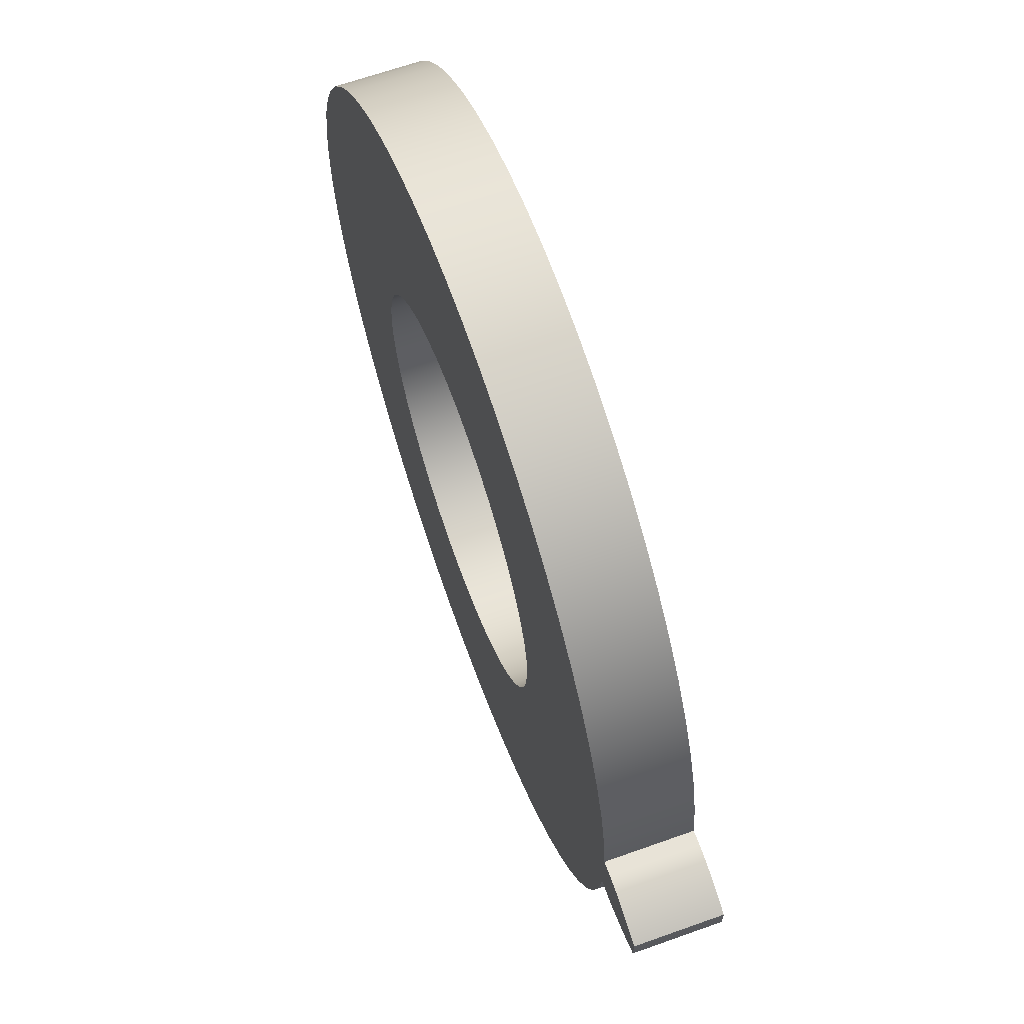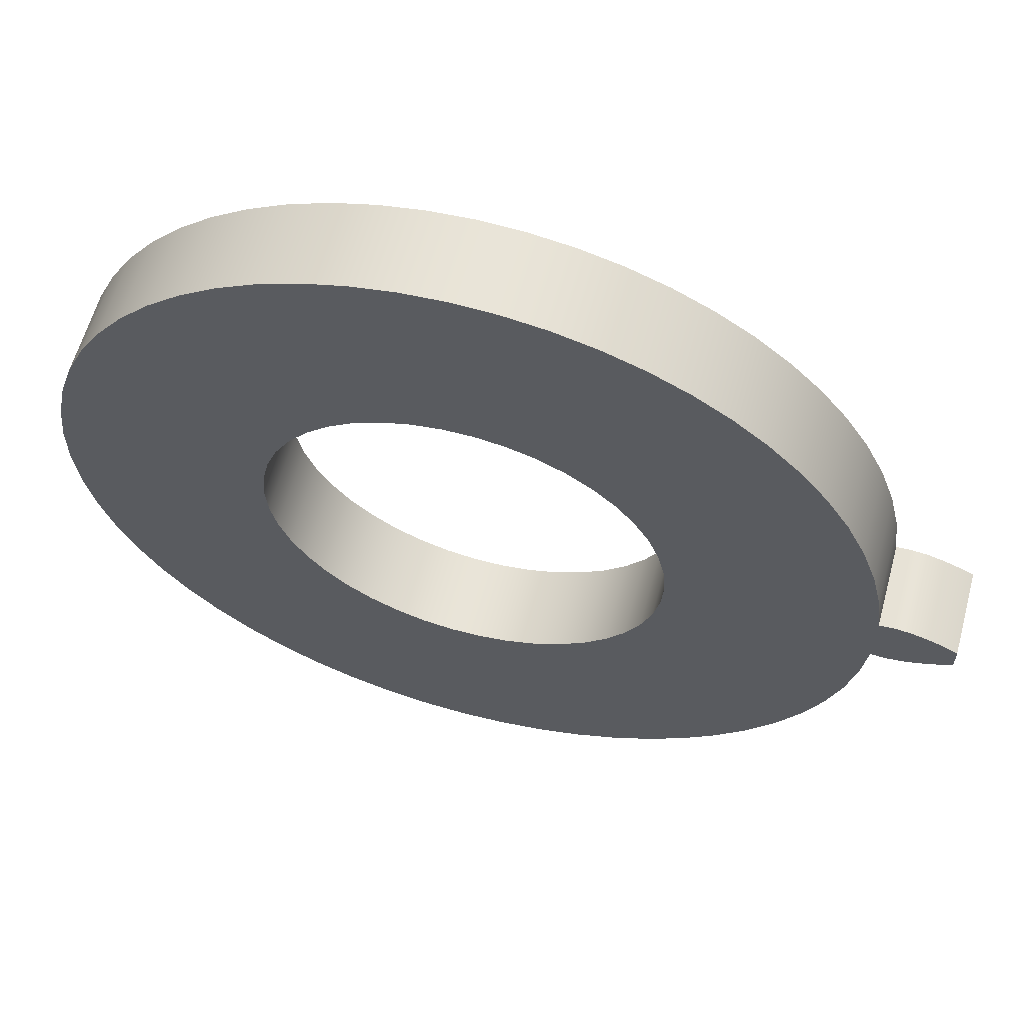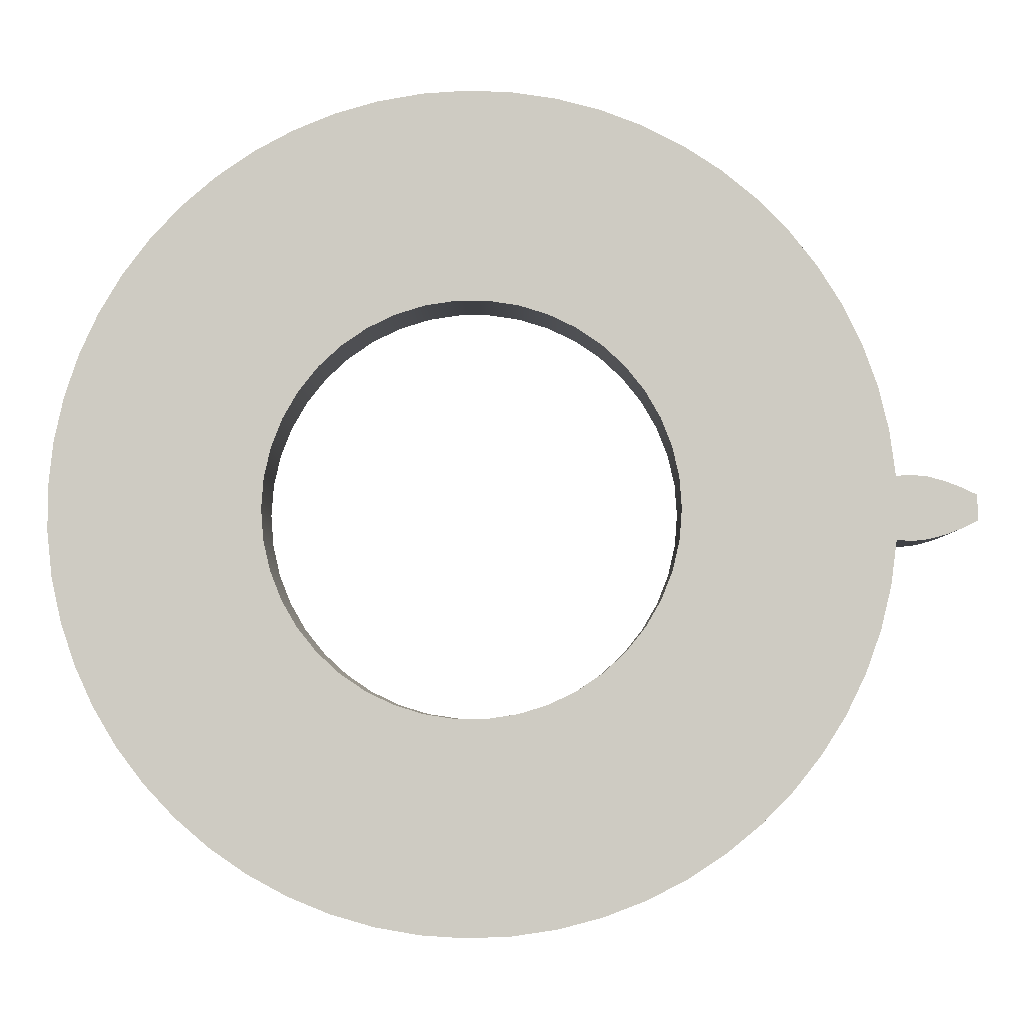
<metadata>
{"format":"obj","ext":"obj","renderer":"f3d","projection":"perspective","resolution":1024,"background":"white","views":[{"elev":65.4,"azim":70.3,"up":"+Y"},{"elev":60.8,"azim":15.3,"up":"+Y"},{"elev":-4.7,"azim":0.8,"up":"+Y"}]}
</metadata>
<code>
v -3.5 -4.286e-16 1.5
v -3.461 -0.5216 1.5
v -3.345 -1.032 1.5
v -3.153 -1.519 1.5
v -2.892 -1.972 1.5
v -2.566 -2.381 1.5
v -2.182 -2.736 1.5
v -1.75 -3.031 1.5
v -1.279 -3.258 1.5
v -0.7788 -3.412 1.5
v -0.2616 -3.49 1.5
v 0.2616 -3.49 1.5
v 0.7788 -3.412 1.5
v 1.279 -3.258 1.5
v 1.75 -3.031 1.5
v 2.182 -2.736 1.5
v 2.566 -2.381 1.5
v 2.892 -1.972 1.5
v 3.153 -1.519 1.5
v 3.345 -1.032 1.5
v 3.461 -0.5216 1.5
v 3.5 0 1.5
v 3.461 0.5216 1.5
v 3.345 1.032 1.5
v 3.153 1.519 1.5
v 2.892 1.972 1.5
v 2.566 2.381 1.5
v 2.182 2.736 1.5
v 1.75 3.031 1.5
v 1.279 3.258 1.5
v 0.7788 3.412 1.5
v 0.2616 3.49 1.5
v -0.2616 3.49 1.5
v -0.7788 3.412 1.5
v -1.279 3.258 1.5
v -1.75 3.031 1.5
v -2.182 2.736 1.5
v -2.566 2.381 1.5
v -2.892 1.972 1.5
v -3.153 1.519 1.5
v -3.345 1.032 1.5
v -3.461 0.5216 1.5
v -3.5 -4.286e-16 0
v -3.461 0.5216 0
v -3.345 1.032 0
v -3.153 1.519 0
v -2.892 1.972 0
v -2.566 2.381 0
v -2.182 2.736 0
v -1.75 3.031 0
v -1.279 3.258 0
v -0.7788 3.412 0
v -0.2616 3.49 0
v 0.2616 3.49 0
v 0.7788 3.412 0
v 1.279 3.258 0
v 1.75 3.031 0
v 2.182 2.736 0
v 2.566 2.381 0
v 2.892 1.972 0
v 3.153 1.519 0
v 3.345 1.032 0
v 3.461 0.5216 0
v 3.5 0 0
v 3.461 -0.5216 0
v 3.345 -1.032 0
v 3.153 -1.519 0
v 2.892 -1.972 0
v 2.566 -2.381 0
v 2.182 -2.736 0
v 1.75 -3.031 0
v 1.279 -3.258 0
v 0.7788 -3.412 0
v 0.2616 -3.49 0
v -0.2616 -3.49 0
v -0.7788 -3.412 0
v -1.279 -3.258 0
v -1.75 -3.031 0
v -2.182 -2.736 0
v -2.566 -2.381 0
v -2.892 -1.972 0
v -3.153 -1.519 0
v -3.345 -1.032 0
v -3.461 -0.5216 0
v -3.5 -4.286e-16 1.5
v -3.5 -4.286e-16 0
v 8.397 -0.2171 0
v 8.4 -0.07238 0
v 8.4 0.07238 0
v 8.397 0.2171 0
v 8.397 0.2171 1.5
v 8.4 0.07238 1.5
v 8.4 -0.07238 1.5
v 8.397 -0.2171 1.5
v 8.397 0.2171 0
v 8.131 0.3448 0
v 7.86 0.4479 0
v 7.585 0.5214 0
v 7.309 0.5515 0
v 7.309 0.5515 1.5
v 7.585 0.5214 1.5
v 7.86 0.4479 1.5
v 8.131 0.3448 1.5
v 8.397 0.2171 1.5
v 7.055 -0.5325 0
v 6.957 -1.287 0
v 6.778 -2.027 0
v 6.522 -2.743 0
v 6.189 -3.427 0
v 5.786 -4.072 0
v 5.315 -4.67 0
v 4.783 -5.213 0
v 4.195 -5.697 0
v 3.559 -6.114 0
v 2.882 -6.461 0
v 2.172 -6.733 0
v 1.436 -6.928 0
v 0.6839 -7.042 0
v -0.07618 -7.075 0
v -0.8354 -7.025 0
v -1.585 -6.895 0
v -2.316 -6.685 0
v -3.021 -6.398 0
v -3.69 -6.036 0
v -4.317 -5.605 0
v -4.894 -5.109 0
v -5.414 -4.554 0
v -5.872 -3.946 0
v -6.262 -3.293 0
v -6.579 -2.602 0
v -6.821 -1.88 0
v -6.983 -1.137 0
v -7.065 -0.3804 0
v -7.065 0.3804 0
v -6.983 1.137 0
v -6.821 1.88 0
v -6.579 2.602 0
v -6.262 3.293 0
v -5.872 3.946 0
v -5.414 4.554 0
v -4.894 5.109 0
v -4.317 5.605 0
v -3.69 6.036 0
v -3.021 6.398 0
v -2.316 6.685 0
v -1.585 6.895 0
v -0.8354 7.025 0
v -0.07618 7.075 0
v 0.6839 7.042 0
v 1.436 6.928 0
v 2.172 6.733 0
v 2.882 6.461 0
v 3.559 6.114 0
v 4.195 5.697 0
v 4.783 5.213 0
v 5.315 4.67 0
v 5.786 4.072 0
v 6.189 3.427 0
v 6.522 2.743 0
v 6.778 2.027 0
v 6.957 1.287 0
v 7.055 0.5325 0
v 7.309 0.5515 0
v 7.585 0.5214 0
v 7.86 0.4479 0
v 8.131 0.3448 0
v 8.397 0.2171 0
v 8.4 0.07238 0
v 8.4 -0.07238 0
v 8.397 -0.2171 0
v 8.131 -0.3448 0
v 7.86 -0.4479 0
v 7.585 -0.5214 0
v 7.309 -0.5515 0
v -3.5 -4.286e-16 0
v -3.461 -0.5216 0
v -3.345 -1.032 0
v -3.153 -1.519 0
v -2.892 -1.972 0
v -2.566 -2.381 0
v -2.182 -2.736 0
v -1.75 -3.031 0
v -1.279 -3.258 0
v -0.7788 -3.412 0
v -0.2616 -3.49 0
v 0.2616 -3.49 0
v 0.7788 -3.412 0
v 1.279 -3.258 0
v 1.75 -3.031 0
v 2.182 -2.736 0
v 2.566 -2.381 0
v 2.892 -1.972 0
v 3.153 -1.519 0
v 3.345 -1.032 0
v 3.461 -0.5216 0
v 3.5 0 0
v 3.461 0.5216 0
v 3.345 1.032 0
v 3.153 1.519 0
v 2.892 1.972 0
v 2.566 2.381 0
v 2.182 2.736 0
v 1.75 3.031 0
v 1.279 3.258 0
v 0.7788 3.412 0
v 0.2616 3.49 0
v -0.2616 3.49 0
v -0.7788 3.412 0
v -1.279 3.258 0
v -1.75 3.031 0
v -2.182 2.736 0
v -2.566 2.381 0
v -2.892 1.972 0
v -3.153 1.519 0
v -3.345 1.032 0
v -3.461 0.5216 0
v 7.055 -0.5325 1.5
v 7.055 -0.5325 0
v 7.309 -0.5515 0
v 7.309 -0.5515 1.5
v 7.055 0.5325 0
v 7.055 0.5325 1.5
v 7.309 0.5515 1.5
v 7.309 0.5515 0
v 7.309 -0.5515 0
v 7.585 -0.5214 0
v 7.86 -0.4479 0
v 8.131 -0.3448 0
v 8.397 -0.2171 0
v 8.397 -0.2171 1.5
v 8.131 -0.3448 1.5
v 7.86 -0.4479 1.5
v 7.585 -0.5214 1.5
v 7.309 -0.5515 1.5
v 7.055 -0.5325 0
v 7.055 -0.5325 1.5
v 6.957 -1.287 1.5
v 6.778 -2.027 1.5
v 6.522 -2.743 1.5
v 6.189 -3.427 1.5
v 5.786 -4.072 1.5
v 5.315 -4.67 1.5
v 4.783 -5.213 1.5
v 4.195 -5.697 1.5
v 3.559 -6.114 1.5
v 2.882 -6.461 1.5
v 2.172 -6.733 1.5
v 1.436 -6.928 1.5
v 0.6839 -7.042 1.5
v -0.07618 -7.075 1.5
v -0.8354 -7.025 1.5
v -1.585 -6.895 1.5
v -2.316 -6.685 1.5
v -3.021 -6.398 1.5
v -3.69 -6.036 1.5
v -4.317 -5.605 1.5
v -4.894 -5.109 1.5
v -5.414 -4.554 1.5
v -5.872 -3.946 1.5
v -6.262 -3.293 1.5
v -6.579 -2.602 1.5
v -6.821 -1.88 1.5
v -6.983 -1.137 1.5
v -7.065 -0.3804 1.5
v -7.065 0.3804 1.5
v -6.983 1.137 1.5
v -6.821 1.88 1.5
v -6.579 2.602 1.5
v -6.262 3.293 1.5
v -5.872 3.946 1.5
v -5.414 4.554 1.5
v -4.894 5.109 1.5
v -4.317 5.605 1.5
v -3.69 6.036 1.5
v -3.021 6.398 1.5
v -2.316 6.685 1.5
v -1.585 6.895 1.5
v -0.8354 7.025 1.5
v -0.07618 7.075 1.5
v 0.6839 7.042 1.5
v 1.436 6.928 1.5
v 2.172 6.733 1.5
v 2.882 6.461 1.5
v 3.559 6.114 1.5
v 4.195 5.697 1.5
v 4.783 5.213 1.5
v 5.315 4.67 1.5
v 5.786 4.072 1.5
v 6.189 3.427 1.5
v 6.522 2.743 1.5
v 6.778 2.027 1.5
v 6.957 1.287 1.5
v 7.055 0.5325 1.5
v 7.055 0.5325 0
v 6.957 1.287 0
v 6.778 2.027 0
v 6.522 2.743 0
v 6.189 3.427 0
v 5.786 4.072 0
v 5.315 4.67 0
v 4.783 5.213 0
v 4.195 5.697 0
v 3.559 6.114 0
v 2.882 6.461 0
v 2.172 6.733 0
v 1.436 6.928 0
v 0.6839 7.042 0
v -0.07618 7.075 0
v -0.8354 7.025 0
v -1.585 6.895 0
v -2.316 6.685 0
v -3.021 6.398 0
v -3.69 6.036 0
v -4.317 5.605 0
v -4.894 5.109 0
v -5.414 4.554 0
v -5.872 3.946 0
v -6.262 3.293 0
v -6.579 2.602 0
v -6.821 1.88 0
v -6.983 1.137 0
v -7.065 0.3804 0
v -7.065 -0.3804 0
v -6.983 -1.137 0
v -6.821 -1.88 0
v -6.579 -2.602 0
v -6.262 -3.293 0
v -5.872 -3.946 0
v -5.414 -4.554 0
v -4.894 -5.109 0
v -4.317 -5.605 0
v -3.69 -6.036 0
v -3.021 -6.398 0
v -2.316 -6.685 0
v -1.585 -6.895 0
v -0.8354 -7.025 0
v -0.07618 -7.075 0
v 0.6839 -7.042 0
v 1.436 -6.928 0
v 2.172 -6.733 0
v 2.882 -6.461 0
v 3.559 -6.114 0
v 4.195 -5.697 0
v 4.783 -5.213 0
v 5.315 -4.67 0
v 5.786 -4.072 0
v 6.189 -3.427 0
v 6.522 -2.743 0
v 6.778 -2.027 0
v 6.957 -1.287 0
v 7.055 0.5325 1.5
v 6.957 1.287 1.5
v 6.778 2.027 1.5
v 6.522 2.743 1.5
v 6.189 3.427 1.5
v 5.786 4.072 1.5
v 5.315 4.67 1.5
v 4.783 5.213 1.5
v 4.195 5.697 1.5
v 3.559 6.114 1.5
v 2.882 6.461 1.5
v 2.172 6.733 1.5
v 1.436 6.928 1.5
v 0.6839 7.042 1.5
v -0.07618 7.075 1.5
v -0.8354 7.025 1.5
v -1.585 6.895 1.5
v -2.316 6.685 1.5
v -3.021 6.398 1.5
v -3.69 6.036 1.5
v -4.317 5.605 1.5
v -4.894 5.109 1.5
v -5.414 4.554 1.5
v -5.872 3.946 1.5
v -6.262 3.293 1.5
v -6.579 2.602 1.5
v -6.821 1.88 1.5
v -6.983 1.137 1.5
v -7.065 0.3804 1.5
v -7.065 -0.3804 1.5
v -6.983 -1.137 1.5
v -6.821 -1.88 1.5
v -6.579 -2.602 1.5
v -6.262 -3.293 1.5
v -5.872 -3.946 1.5
v -5.414 -4.554 1.5
v -4.894 -5.109 1.5
v -4.317 -5.605 1.5
v -3.69 -6.036 1.5
v -3.021 -6.398 1.5
v -2.316 -6.685 1.5
v -1.585 -6.895 1.5
v -0.8354 -7.025 1.5
v -0.07618 -7.075 1.5
v 0.6839 -7.042 1.5
v 1.436 -6.928 1.5
v 2.172 -6.733 1.5
v 2.882 -6.461 1.5
v 3.559 -6.114 1.5
v 4.195 -5.697 1.5
v 4.783 -5.213 1.5
v 5.315 -4.67 1.5
v 5.786 -4.072 1.5
v 6.189 -3.427 1.5
v 6.522 -2.743 1.5
v 6.778 -2.027 1.5
v 6.957 -1.287 1.5
v 7.055 -0.5325 1.5
v 7.309 -0.5515 1.5
v 7.585 -0.5214 1.5
v 7.86 -0.4479 1.5
v 8.131 -0.3448 1.5
v 8.397 -0.2171 1.5
v 8.4 -0.07238 1.5
v 8.4 0.07238 1.5
v 8.397 0.2171 1.5
v 8.131 0.3448 1.5
v 7.86 0.4479 1.5
v 7.585 0.5214 1.5
v 7.309 0.5515 1.5
v -3.5 -4.286e-16 1.5
v -3.461 0.5216 1.5
v -3.345 1.032 1.5
v -3.153 1.519 1.5
v -2.892 1.972 1.5
v -2.566 2.381 1.5
v -2.182 2.736 1.5
v -1.75 3.031 1.5
v -1.279 3.258 1.5
v -0.7788 3.412 1.5
v -0.2616 3.49 1.5
v 0.2616 3.49 1.5
v 0.7788 3.412 1.5
v 1.279 3.258 1.5
v 1.75 3.031 1.5
v 2.182 2.736 1.5
v 2.566 2.381 1.5
v 2.892 1.972 1.5
v 3.153 1.519 1.5
v 3.345 1.032 1.5
v 3.461 0.5216 1.5
v 3.5 0 1.5
v 3.461 -0.5216 1.5
v 3.345 -1.032 1.5
v 3.153 -1.519 1.5
v 2.892 -1.972 1.5
v 2.566 -2.381 1.5
v 2.182 -2.736 1.5
v 1.75 -3.031 1.5
v 1.279 -3.258 1.5
v 0.7788 -3.412 1.5
v 0.2616 -3.49 1.5
v -0.2616 -3.49 1.5
v -0.7788 -3.412 1.5
v -1.279 -3.258 1.5
v -1.75 -3.031 1.5
v -2.182 -2.736 1.5
v -2.566 -2.381 1.5
v -2.892 -1.972 1.5
v -3.153 -1.519 1.5
v -3.345 -1.032 1.5
v -3.461 -0.5216 1.5
f 2 84 1
f 1 84 86
f 85 43 42
f 42 43 44
f 42 44 45
f 2 3 84
f 84 3 83
f 83 3 4
f 83 4 82
f 82 4 5
f 82 5 81
f 81 5 6
f 81 6 80
f 80 6 7
f 80 7 79
f 79 7 8
f 79 8 78
f 78 8 9
f 78 9 77
f 77 9 10
f 77 10 76
f 76 10 11
f 76 11 75
f 75 11 12
f 75 12 74
f 74 12 13
f 74 13 73
f 73 13 14
f 73 14 72
f 72 14 15
f 72 15 71
f 71 15 16
f 71 16 70
f 70 16 17
f 70 17 69
f 69 17 18
f 69 18 68
f 68 18 19
f 68 19 67
f 67 19 20
f 67 20 66
f 66 20 21
f 66 21 65
f 65 21 22
f 65 22 64
f 64 22 23
f 64 23 63
f 63 23 24
f 63 24 62
f 62 24 25
f 62 25 61
f 61 25 26
f 61 26 60
f 60 26 27
f 60 27 59
f 59 27 28
f 59 28 58
f 58 28 29
f 58 29 57
f 57 29 30
f 57 30 56
f 56 30 31
f 56 31 55
f 55 31 32
f 55 32 54
f 54 32 33
f 54 33 53
f 53 33 34
f 53 34 52
f 52 34 35
f 52 35 51
f 51 35 36
f 51 36 50
f 50 36 37
f 50 37 49
f 49 37 38
f 49 38 48
f 48 38 39
f 48 39 47
f 47 39 40
f 47 40 46
f 46 40 41
f 46 41 45
f 45 41 42
f 94 87 93
f 93 87 88
f 93 88 92
f 92 88 89
f 92 89 91
f 91 89 90
f 95 96 104
f 104 96 103
f 103 96 97
f 103 97 102
f 102 97 98
f 102 98 101
f 101 98 99
f 101 99 100
f 106 195 105
f 105 195 196
f 105 196 162
f 162 196 197
f 162 197 161
f 161 197 198
f 161 198 160
f 160 198 199
f 160 199 159
f 159 199 158
f 158 199 200
f 158 200 157
f 157 200 201
f 157 201 156
f 156 201 202
f 156 202 155
f 155 202 154
f 154 202 203
f 154 203 153
f 153 203 204
f 153 204 152
f 152 204 151
f 151 204 205
f 151 205 150
f 150 205 206
f 150 206 149
f 149 206 148
f 148 206 207
f 148 207 147
f 147 207 208
f 147 208 146
f 146 208 145
f 145 208 209
f 145 209 144
f 144 209 143
f 143 209 210
f 143 210 142
f 142 210 211
f 142 211 141
f 141 211 212
f 141 212 140
f 140 212 139
f 139 212 213
f 139 213 138
f 138 213 214
f 138 214 137
f 137 214 215
f 137 215 136
f 136 215 135
f 135 215 216
f 135 216 134
f 134 216 175
f 134 175 133
f 133 175 176
f 133 176 132
f 132 176 177
f 132 177 131
f 131 177 130
f 130 177 178
f 130 178 129
f 129 178 179
f 129 179 128
f 128 179 180
f 128 180 127
f 127 180 126
f 126 180 181
f 126 181 125
f 125 181 182
f 125 182 124
f 124 182 183
f 124 183 123
f 123 183 122
f 122 183 184
f 122 184 121
f 121 184 120
f 120 184 185
f 120 185 119
f 119 185 186
f 119 186 118
f 118 186 117
f 117 186 187
f 117 187 116
f 116 187 188
f 116 188 115
f 115 188 114
f 114 188 189
f 114 189 113
f 113 189 190
f 113 190 112
f 112 190 111
f 111 190 191
f 111 191 110
f 110 191 192
f 110 192 109
f 109 192 193
f 109 193 108
f 108 193 107
f 107 193 194
f 107 194 106
f 106 194 195
f 162 163 105
f 105 163 174
f 174 163 173
f 173 163 164
f 173 164 172
f 172 164 165
f 172 165 171
f 171 165 166
f 171 166 169
f 169 166 168
f 168 166 167
f 169 170 171
f 218 219 217
f 217 219 220
f 222 223 221
f 221 223 224
f 225 226 234
f 234 226 233
f 233 226 227
f 233 227 232
f 232 227 228
f 232 228 231
f 231 228 229
f 231 229 230
f 235 236 350
f 350 236 237
f 350 237 349
f 349 237 238
f 349 238 348
f 348 238 239
f 348 239 347
f 347 239 240
f 347 240 346
f 346 240 241
f 346 241 345
f 345 241 242
f 345 242 344
f 344 242 243
f 344 243 343
f 343 243 244
f 343 244 342
f 342 244 245
f 342 245 341
f 341 245 246
f 341 246 340
f 340 246 247
f 340 247 339
f 339 247 248
f 339 248 338
f 338 248 249
f 338 249 337
f 337 249 250
f 337 250 336
f 336 250 251
f 336 251 335
f 335 251 252
f 335 252 334
f 334 252 253
f 334 253 333
f 333 253 254
f 333 254 332
f 332 254 255
f 332 255 331
f 331 255 256
f 331 256 330
f 330 256 257
f 330 257 329
f 329 257 258
f 329 258 328
f 328 258 259
f 328 259 327
f 327 259 260
f 327 260 326
f 326 260 261
f 326 261 325
f 325 261 262
f 325 262 324
f 324 262 263
f 324 263 323
f 323 263 264
f 323 264 322
f 322 264 265
f 322 265 321
f 321 265 266
f 321 266 320
f 320 266 267
f 320 267 319
f 319 267 268
f 319 268 318
f 318 268 269
f 318 269 317
f 317 269 270
f 317 270 316
f 316 270 271
f 316 271 315
f 315 271 272
f 315 272 314
f 314 272 273
f 314 273 313
f 313 273 274
f 313 274 312
f 312 274 275
f 312 275 311
f 311 275 276
f 311 276 310
f 310 276 277
f 310 277 309
f 309 277 278
f 309 278 308
f 308 278 279
f 308 279 307
f 307 279 280
f 307 280 306
f 306 280 281
f 306 281 305
f 305 281 282
f 305 282 304
f 304 282 283
f 304 283 303
f 303 283 284
f 303 284 302
f 302 284 285
f 302 285 301
f 301 285 286
f 301 286 300
f 300 286 287
f 300 287 299
f 299 287 288
f 299 288 298
f 298 288 289
f 298 289 297
f 297 289 290
f 297 290 296
f 296 290 291
f 296 291 295
f 295 291 292
f 295 292 294
f 294 292 293
f 352 441 351
f 351 441 442
f 351 442 408
f 408 442 443
f 408 443 407
f 407 443 444
f 407 444 406
f 406 444 445
f 406 445 405
f 405 445 404
f 404 445 446
f 404 446 403
f 403 446 447
f 403 447 402
f 402 447 448
f 402 448 401
f 401 448 400
f 400 448 449
f 400 449 399
f 399 449 450
f 399 450 398
f 398 450 397
f 397 450 451
f 397 451 396
f 396 451 452
f 396 452 395
f 395 452 394
f 394 452 453
f 394 453 393
f 393 453 454
f 393 454 392
f 392 454 391
f 391 454 455
f 391 455 390
f 390 455 389
f 389 455 456
f 389 456 388
f 388 456 457
f 388 457 387
f 387 457 458
f 387 458 386
f 386 458 385
f 385 458 459
f 385 459 384
f 384 459 460
f 384 460 383
f 383 460 461
f 383 461 382
f 382 461 381
f 381 461 462
f 381 462 380
f 380 462 421
f 380 421 379
f 379 421 422
f 379 422 378
f 378 422 423
f 378 423 377
f 377 423 376
f 376 423 424
f 376 424 375
f 375 424 425
f 375 425 374
f 374 425 426
f 374 426 373
f 373 426 372
f 372 426 427
f 372 427 371
f 371 427 428
f 371 428 370
f 370 428 429
f 370 429 369
f 369 429 368
f 368 429 430
f 368 430 367
f 367 430 366
f 366 430 431
f 366 431 365
f 365 431 432
f 365 432 364
f 364 432 363
f 363 432 433
f 363 433 362
f 362 433 434
f 362 434 361
f 361 434 360
f 360 434 435
f 360 435 359
f 359 435 436
f 359 436 358
f 358 436 357
f 357 436 437
f 357 437 356
f 356 437 438
f 356 438 355
f 355 438 439
f 355 439 354
f 354 439 353
f 353 439 440
f 353 440 352
f 352 440 441
f 351 408 420
f 420 408 409
f 420 409 410
f 420 410 419
f 419 410 411
f 419 411 418
f 418 411 412
f 418 412 417
f 417 412 414
f 417 414 415
f 412 413 414
f 415 416 417

</code>
